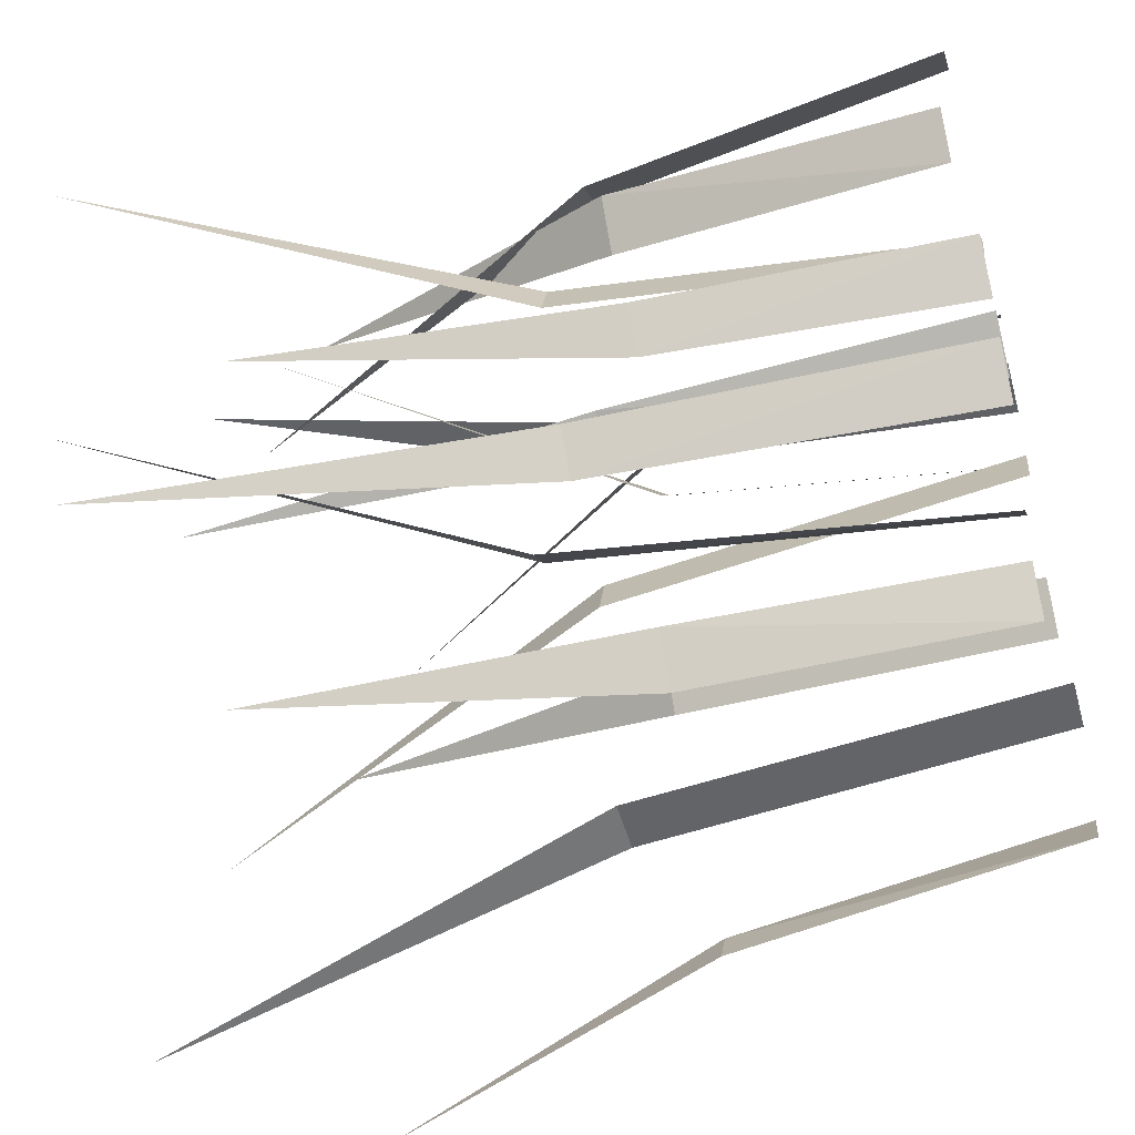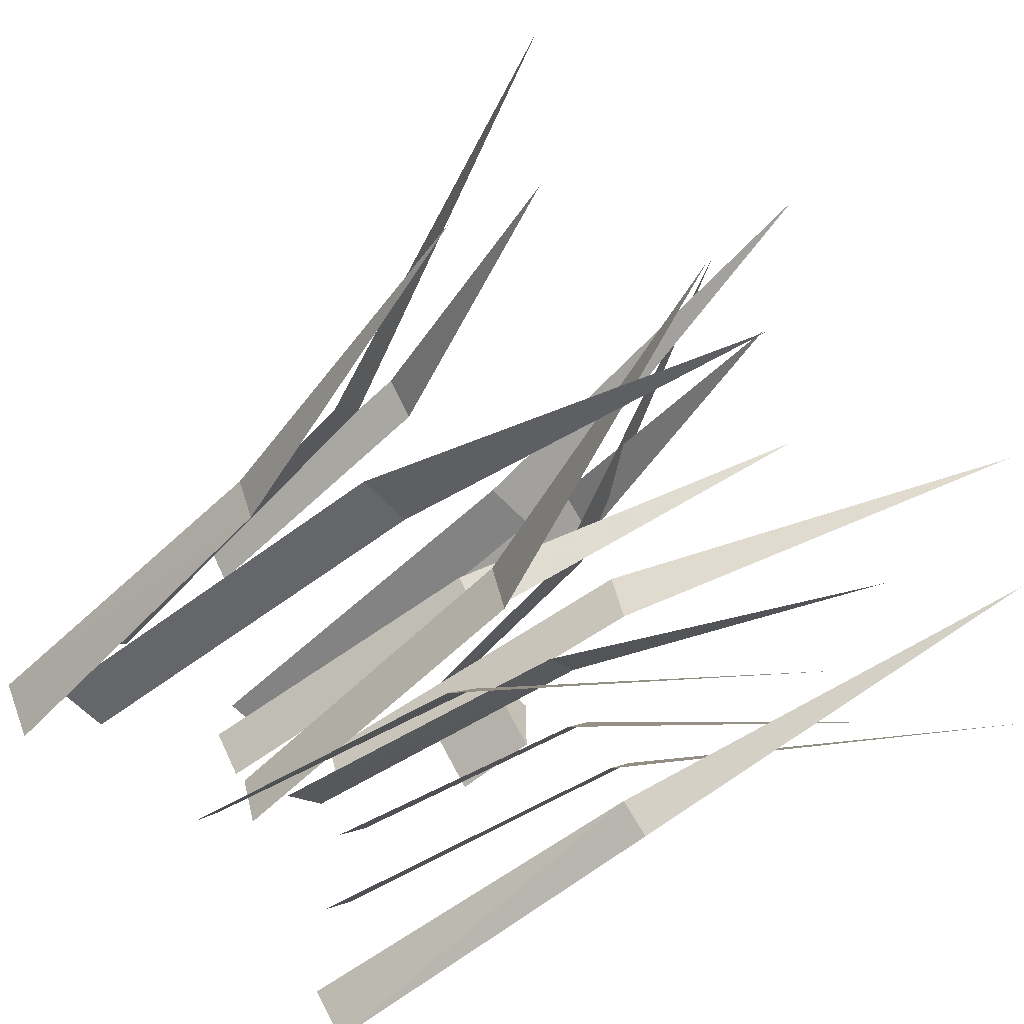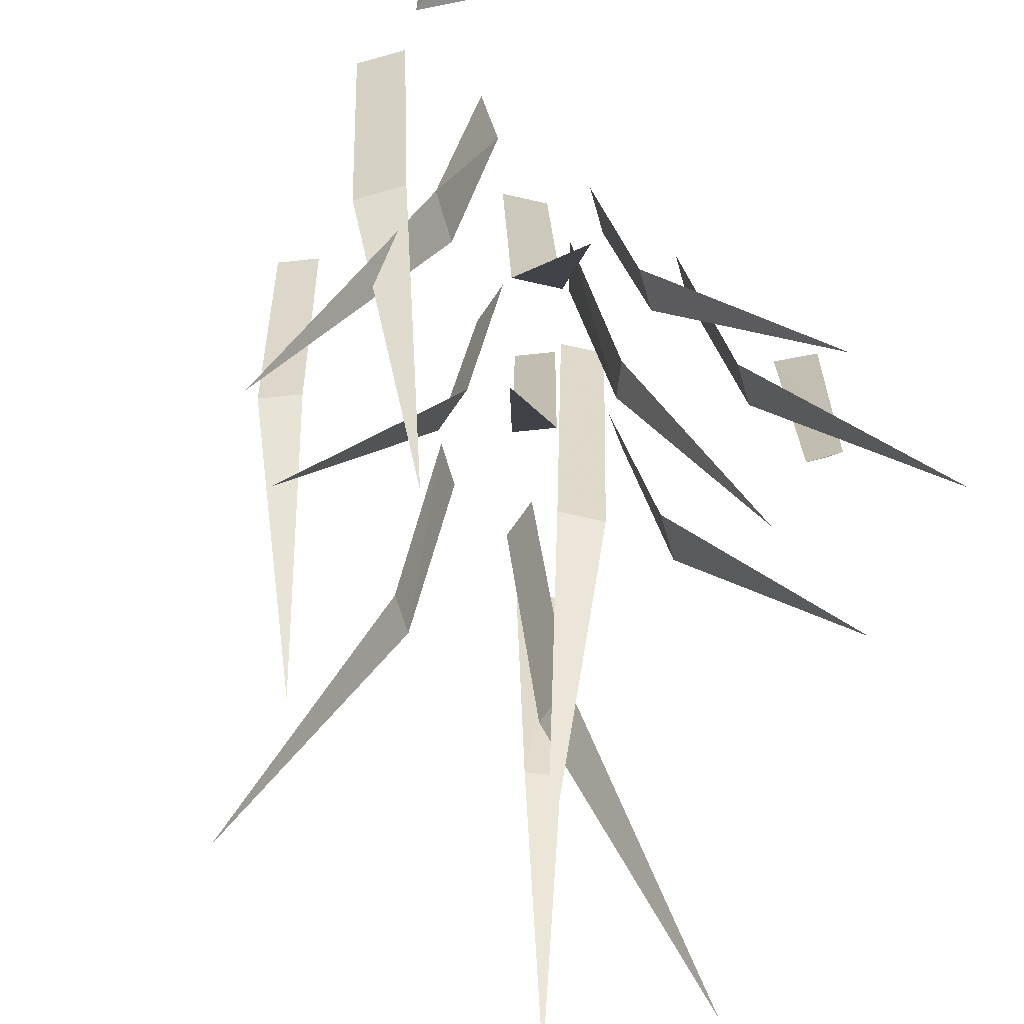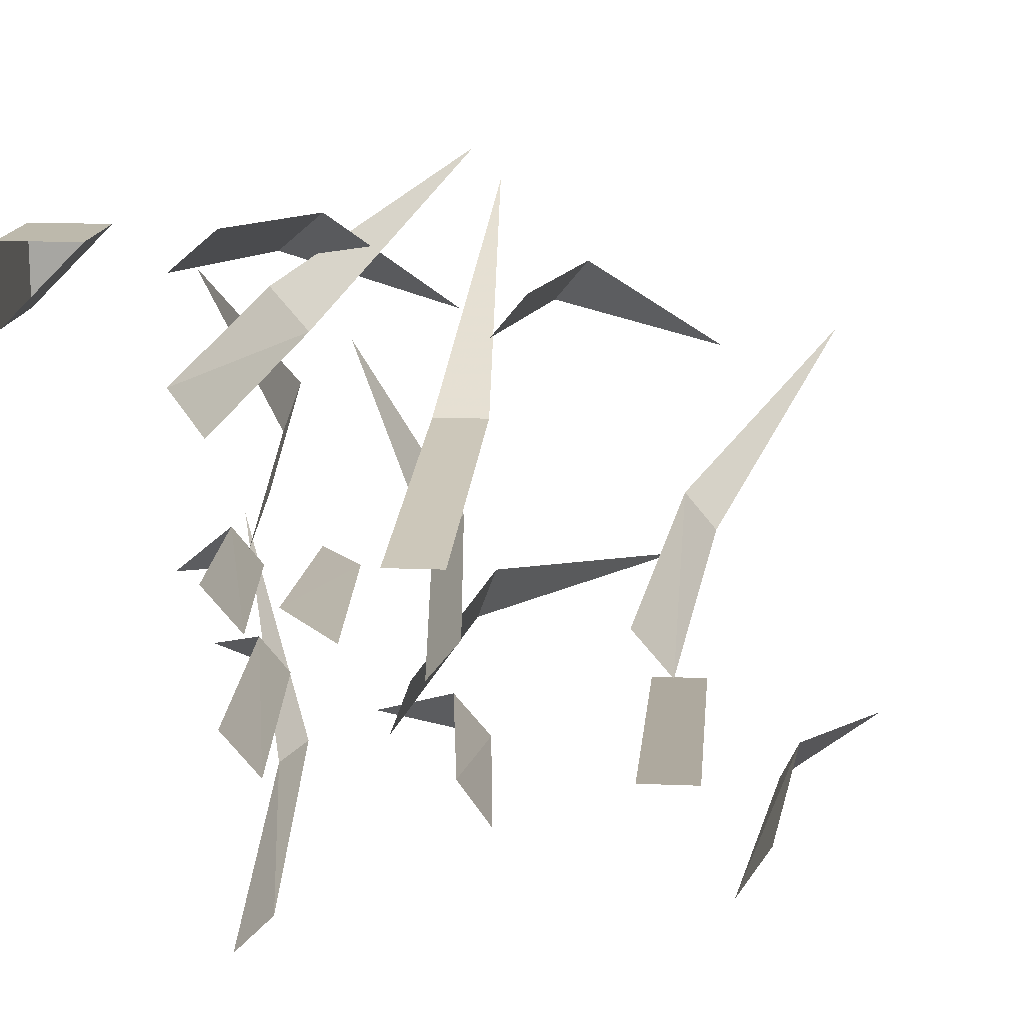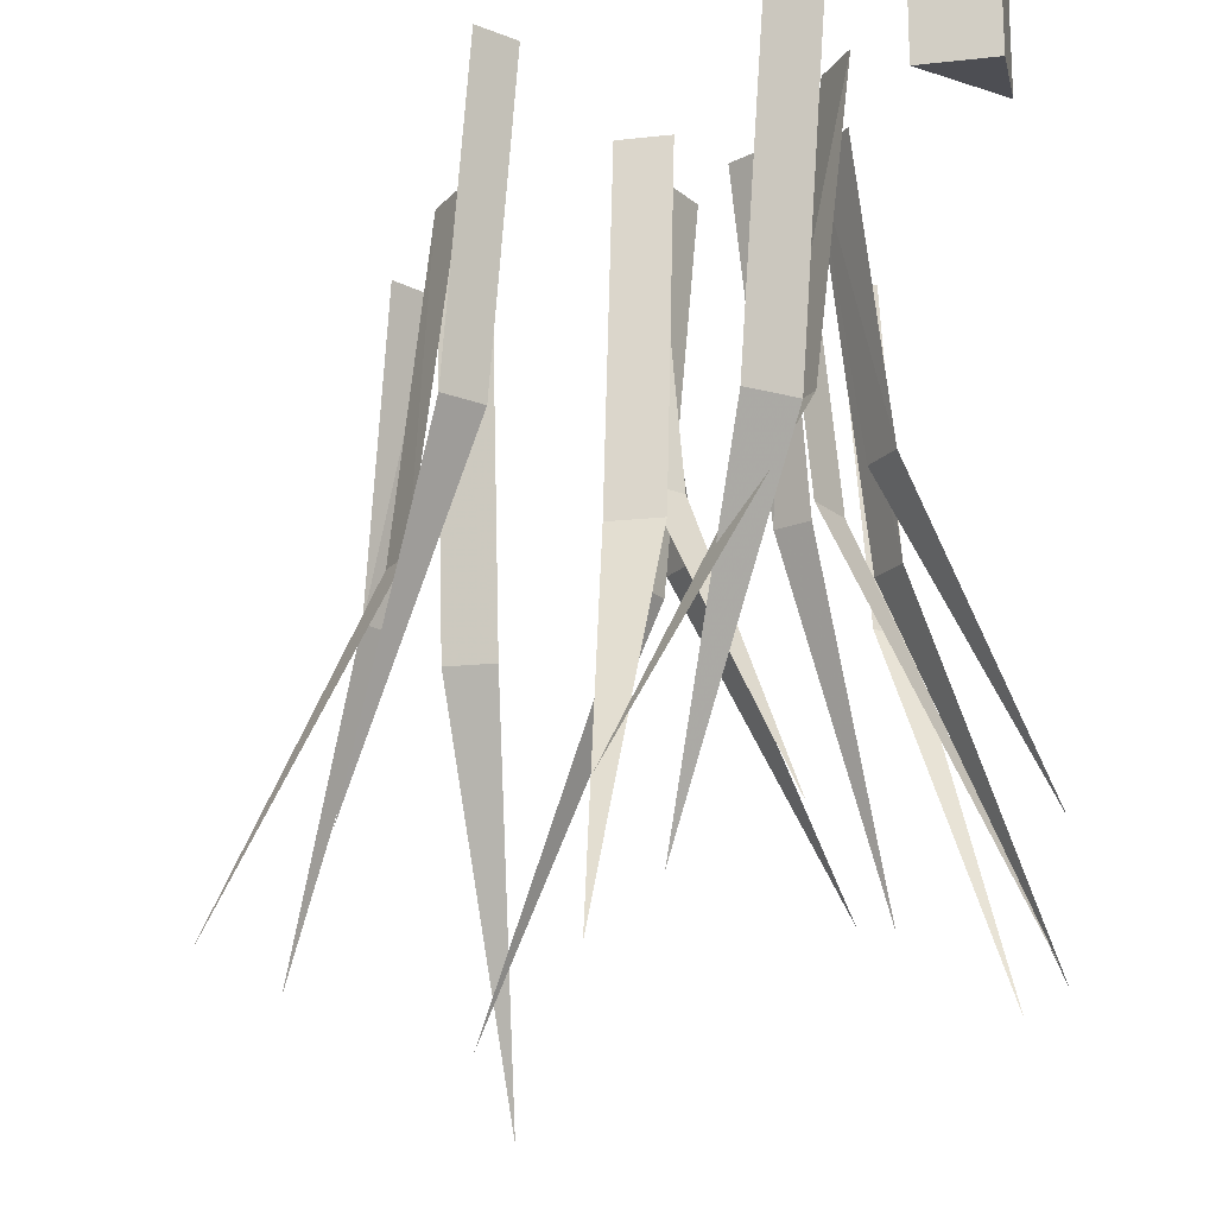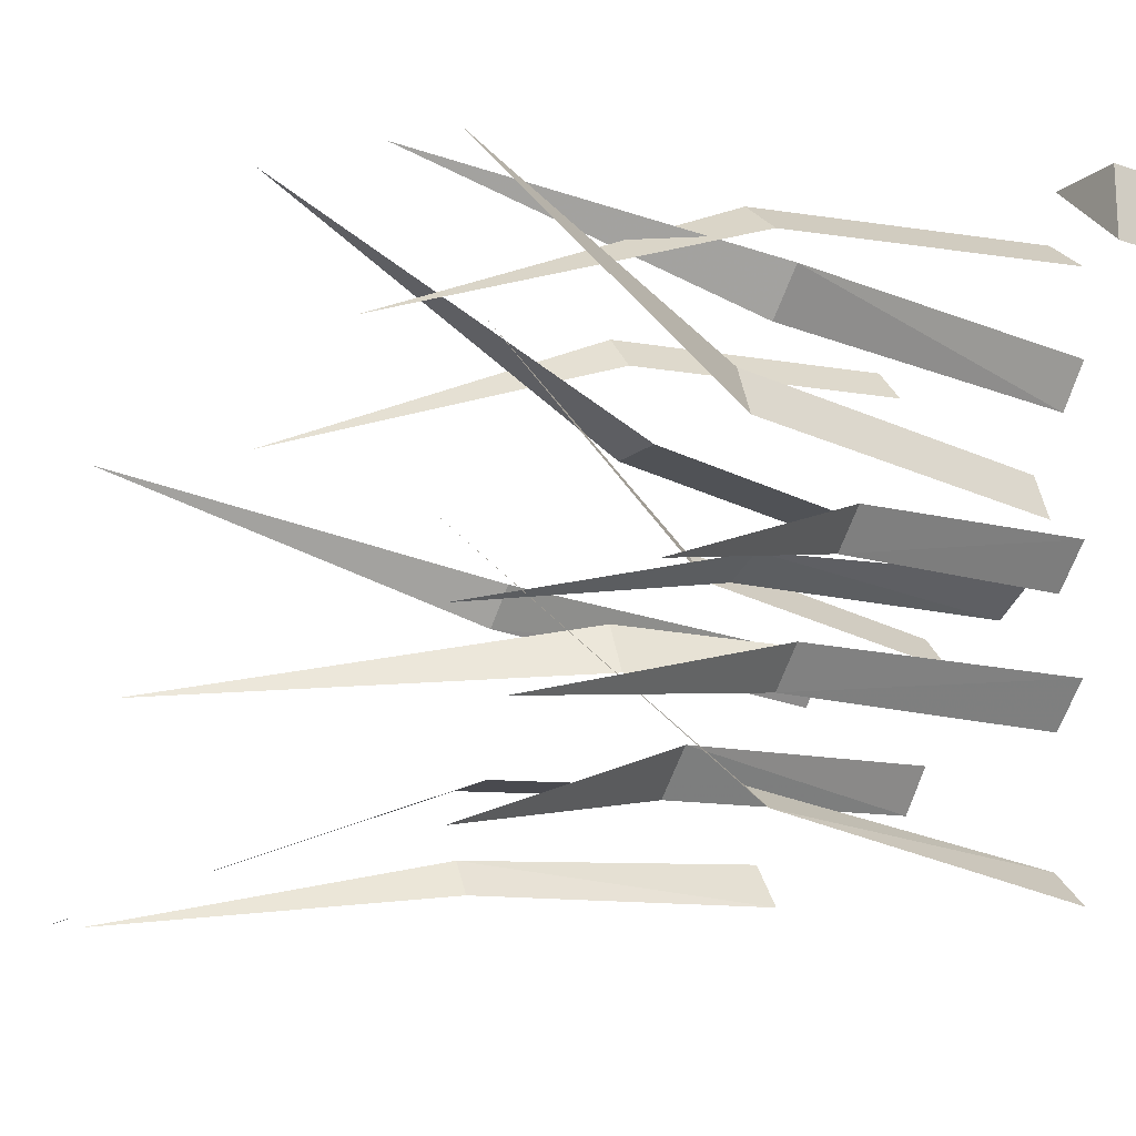
<metadata>
{"format":"obj","ext":"obj","renderer":"f3d","projection":"perspective","resolution":1024,"background":"white","views":[{"elev":-49.3,"azim":105.3,"up":"+Z"},{"elev":-56.4,"azim":-48.5,"up":"+Z"},{"elev":-64.4,"azim":56.4,"up":"+Y"},{"elev":15.0,"azim":-175.0,"up":"+Z"},{"elev":-17.4,"azim":12.4,"up":"+Y"},{"elev":-17.5,"azim":55.5,"up":"+Z"}]}
</metadata>
<code>
v -0.2422 -0.5234 -0.1328
v -0.1719 -0.5234 -0.1328
v -0.1719 0 -0.07812
v -0.2422 0 -0.07812
v -0.2031 -1.062 -0.3594
v 0.1016 -0.4766 0.2109
v 0.03125 -0.4766 0.2109
v 0.03125 0 0.1562
v 0.1016 0 0.1562
v 0.0625 -0.9766 0.4375
v 0.3047 -0.4844 -0.25
v 0.2656 -0.4844 -0.2188
v 0.2266 -0.007812 -0.25
v 0.2734 -0.007812 -0.2969
v 0.4375 -0.9844 -0.05469
v 0.2891 -0.4141 0.3828
v 0.2422 -0.4141 0.3281
v 0.2891 -0.01562 0.2891
v 0.3281 -0.01562 0.3438
v 0.08594 -0.8281 0.5
v 0.2812 -0.4531 -0.1172
v 0.3203 -0.4531 -0.07031
v 0.2812 0 -0.03125
v 0.2344 0 -0.08594
v 0.4766 -0.9219 -0.2344
v -0.2109 -0.4688 0.125
v -0.25 -0.4688 0.07812
v -0.2109 -0.007812 0.03906
v -0.1641 -0.007812 0.09375
v -0.4062 -0.9375 0.2422
v 0.09375 -0.3984 0.0625
v 0.05469 -0.3984 0.1094
v 0.01562 0 0.07812
v 0.05469 0 0.03125
v 0.25 -0.8047 0.2422
v 0.2266 -0.4375 0.4688
v 0.2812 -0.4375 0.4219
v 0.3203 0 0.4688
v 0.2656 0 0.5156
v 0.1094 -0.875 0.2734
v 0.2969 -0.375 0.04688
v 0.3359 -0.375 0.09375
v 0.2969 0 0.1328
v 0.25 0 0.07812
v 0.4922 -0.7578 -0.07812
v 0.2891 -0.4844 0.1875
v 0.2656 -0.4844 0.25
v 0.2188 0 0.2344
v 0.2422 0 0.1719
v 0.5 -0.9922 0.3047
v -0.3594 -0.4453 -0.1875
v -0.3359 -0.4453 -0.2344
v -0.2812 -0.007812 -0.2109
v -0.3203 -0.007812 -0.1484
v -0.4844 -0.8828 -0.2969
v 0.1875 -0.4375 0.03125
v 0.2344 -0.4375 0.05469
v 0.2109 0 0.1094
v 0.1484 0 0.07031
v 0.2969 -0.875 -0.09375
v 0.5 -0.125 0.5
v 0.4062 -0.125 0.5
v 0.5 -0.125 0.4062
v 0.5 0 0.4062
v 0.5 0 0.5
v 0.4062 0 0.5
v -0.09375 -0.3984 0.4219
v -0.05469 -0.3984 0.375
v -0.01562 0 0.4062
v -0.05469 0 0.4531
v -0.25 -0.8047 0.2422
v 0.02344 -0.4844 0.01562
v 0.04688 -0.4844 -0.04688
v 0.09375 0 -0.03125
v 0.07031 0 0.03125
v -0.1875 -0.9922 -0.1016
v 0.02344 -0.4141 -0.1797
v 0.07031 -0.4141 -0.125
v 0.02344 -0.01562 -0.08594
v -0.01562 -0.01562 -0.1406
v 0.2266 -0.8281 -0.2969
f 1 2 3
f 1 3 4
f 1 4 2
f 1 2 5
f 1 5 2
f 4 3 2
f 6 7 8
f 6 8 9
f 6 9 7
f 6 7 10
f 6 10 7
f 9 8 7
f 11 12 13
f 11 13 14
f 11 14 12
f 11 12 15
f 11 15 12
f 14 13 12
f 16 17 18
f 16 18 19
f 16 19 17
f 16 17 20
f 16 20 17
f 19 18 17
f 21 22 23
f 21 23 24
f 21 24 22
f 21 22 25
f 21 25 22
f 24 23 22
f 26 27 28
f 26 28 29
f 26 29 27
f 26 27 30
f 26 30 27
f 29 28 27
f 31 32 33
f 31 33 34
f 31 34 32
f 31 32 35
f 31 35 32
f 34 33 32
f 36 37 38
f 36 38 39
f 36 39 37
f 36 37 40
f 36 40 37
f 39 38 37
f 41 42 43
f 41 43 44
f 41 44 42
f 41 42 45
f 41 45 42
f 44 43 42
f 46 47 48
f 46 48 49
f 46 49 47
f 46 47 50
f 46 50 47
f 49 48 47
f 51 52 53
f 51 53 54
f 51 54 52
f 51 52 55
f 51 55 52
f 54 53 52
f 56 57 58
f 56 58 59
f 56 59 57
f 56 57 60
f 56 60 57
f 59 58 57
f 67 68 69
f 67 69 70
f 67 70 68
f 67 68 71
f 67 71 68
f 70 69 68
f 72 73 74
f 72 74 75
f 72 75 73
f 72 73 76
f 72 76 73
f 75 74 73
f 77 78 79
f 77 79 80
f 77 80 78
f 77 78 81
f 77 81 78
f 80 79 78
f 61 62 63
f 61 63 64
f 61 64 65
f 61 65 62
f 62 65 66
f 62 66 63
f 63 66 64

</code>
